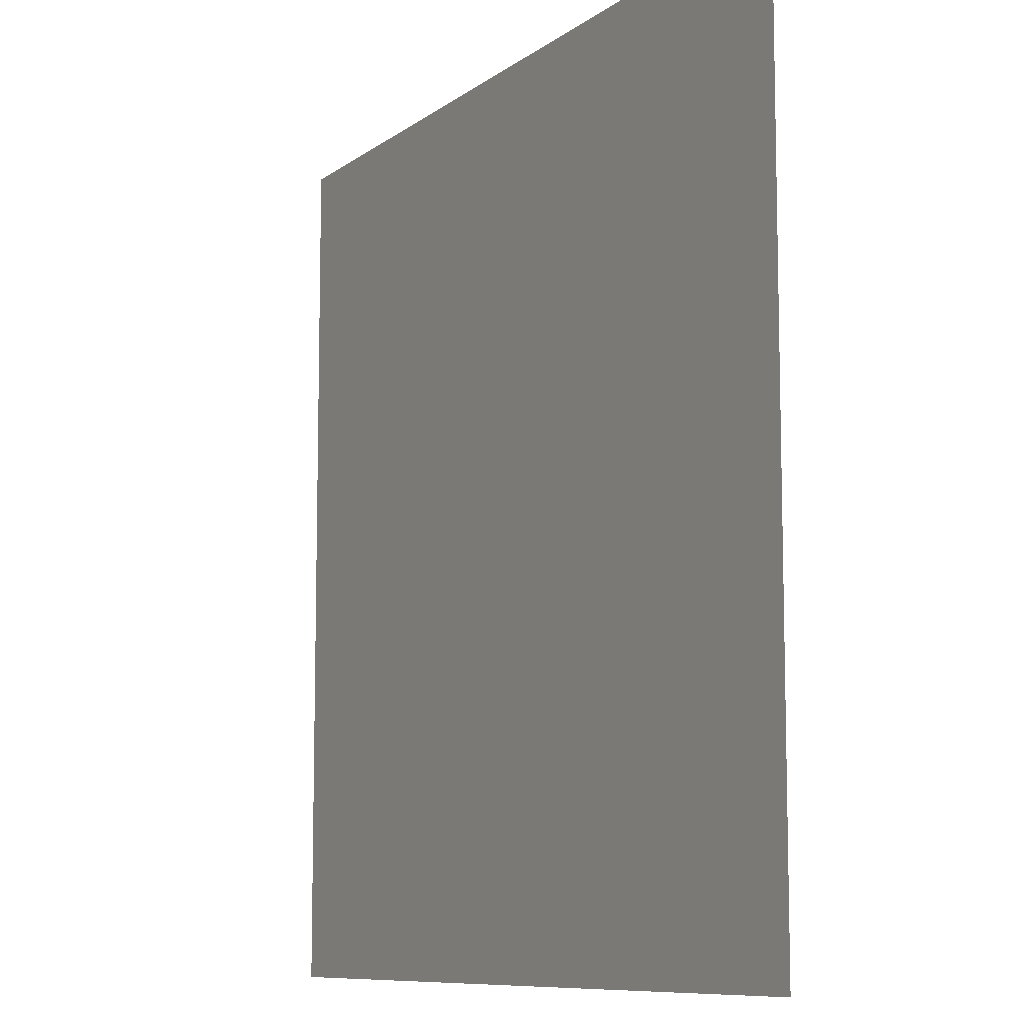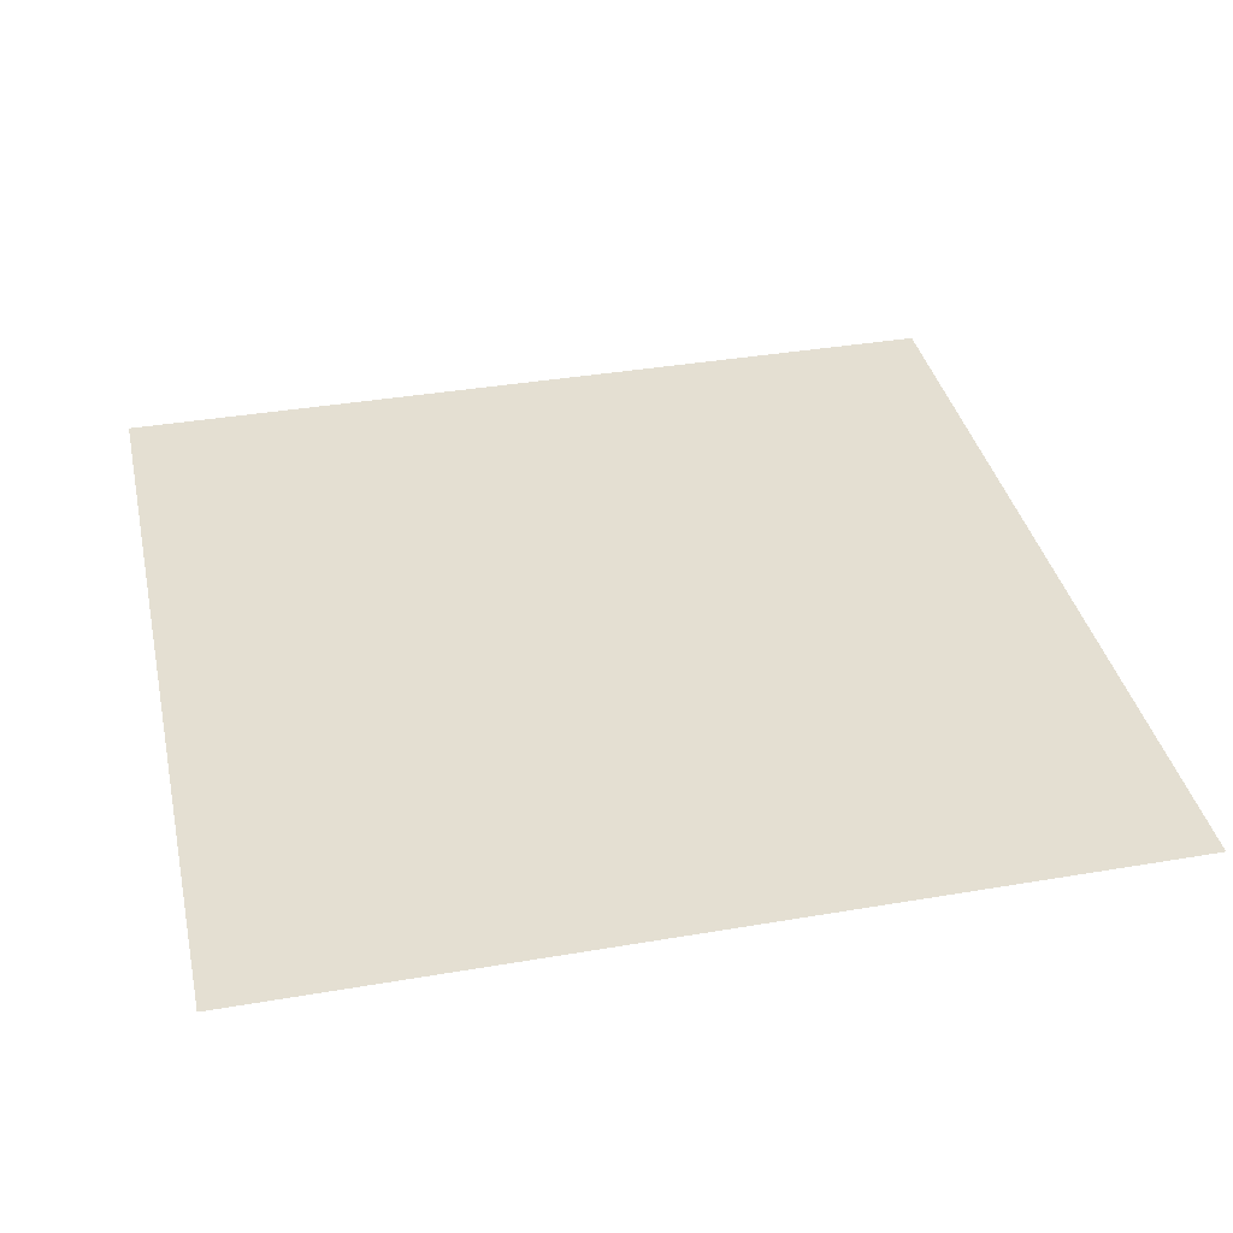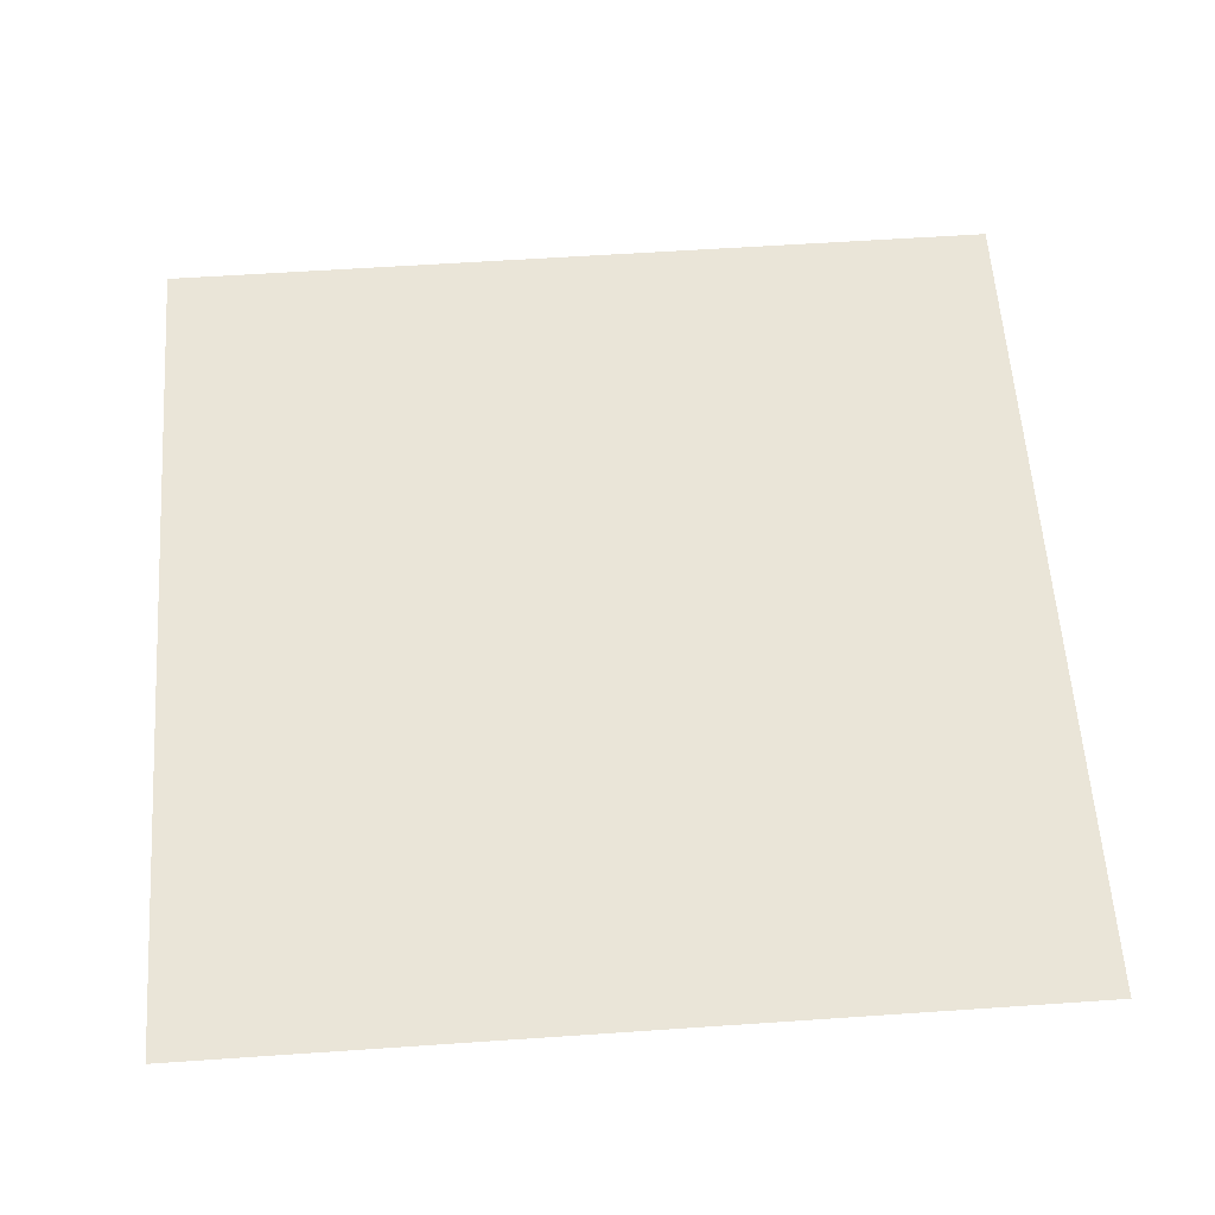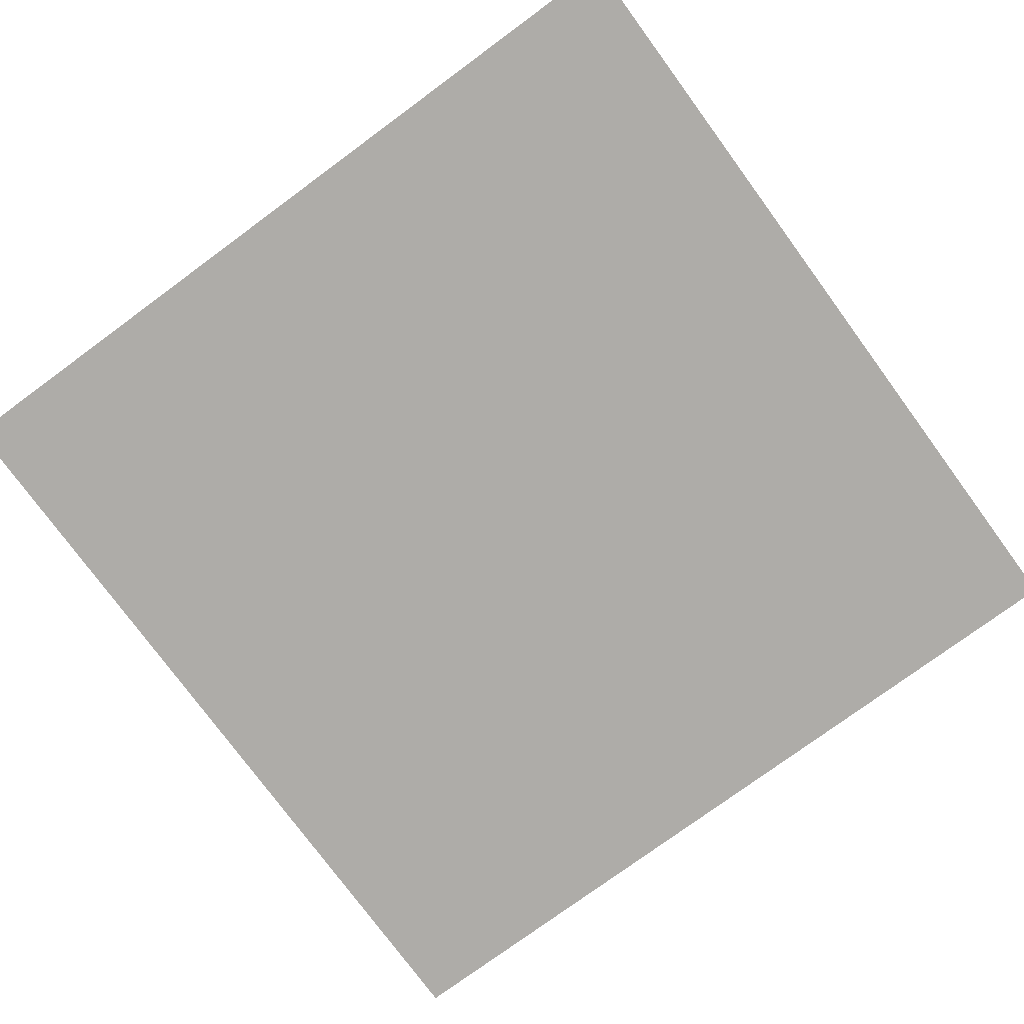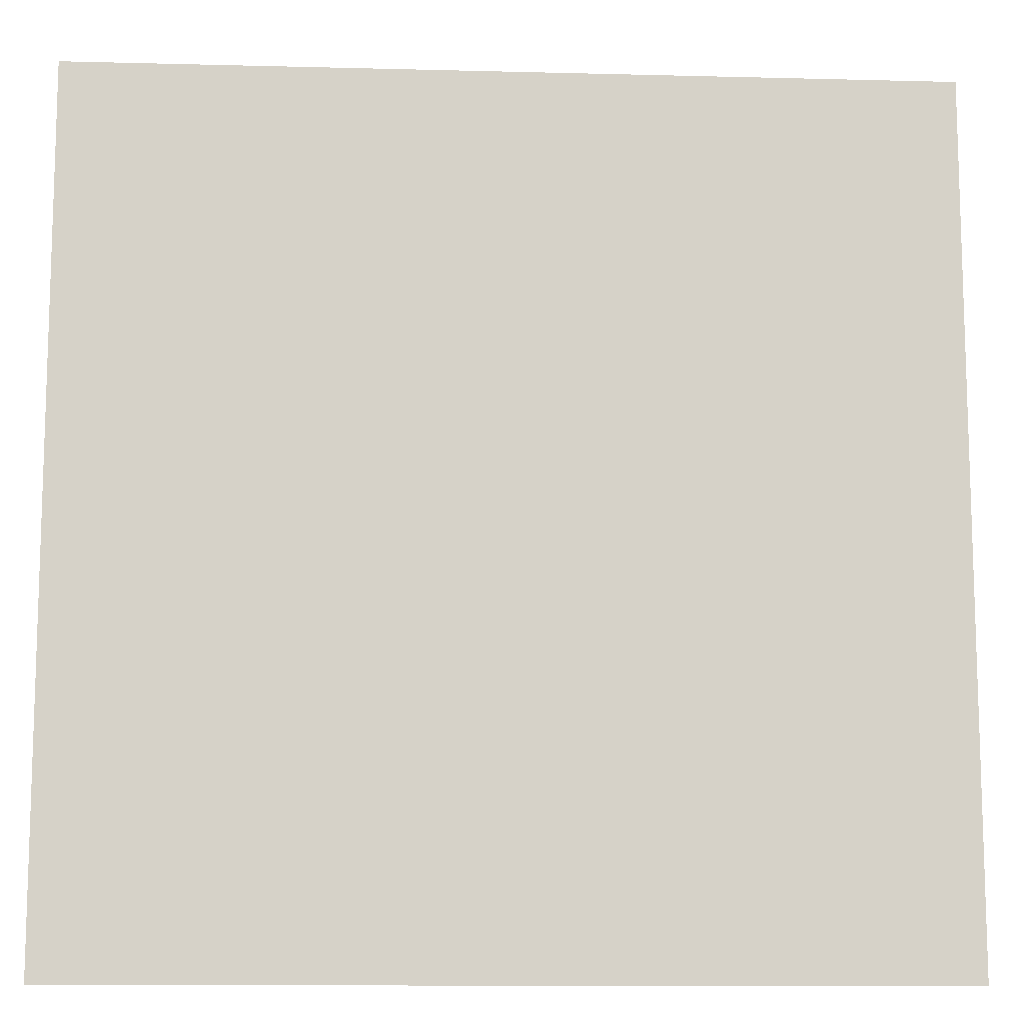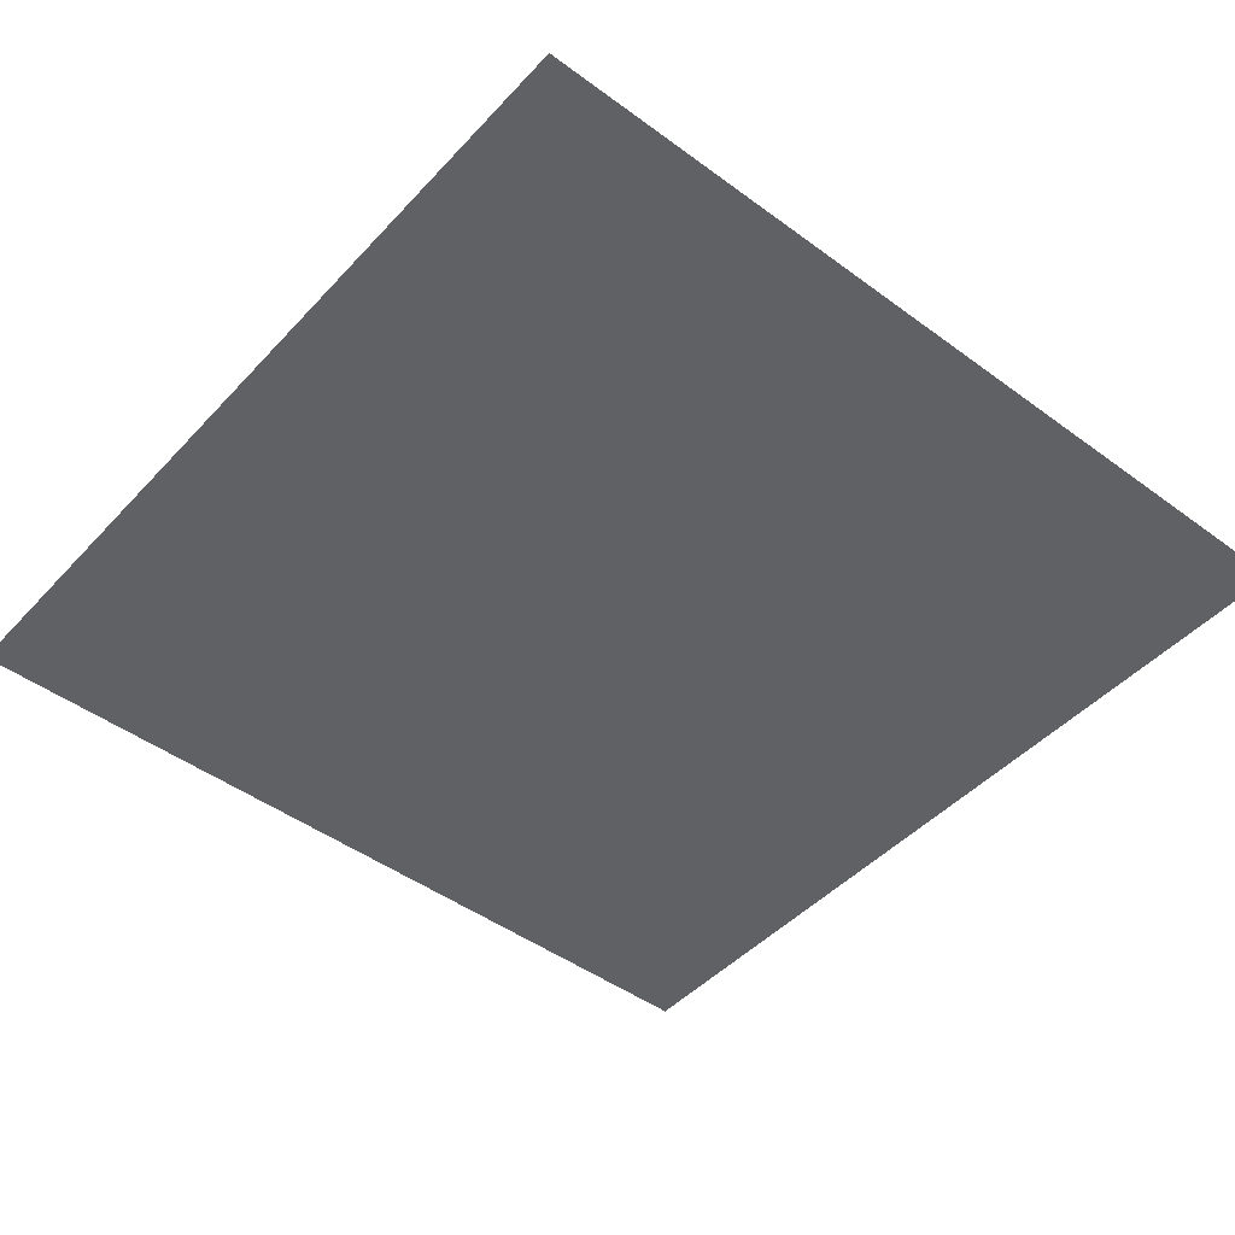
<metadata>
{"format":"obj","ext":"obj","renderer":"f3d","projection":"perspective","resolution":1024,"background":"white","views":[{"elev":-9.2,"azim":60.9,"up":"+Z"},{"elev":37.1,"azim":-12.4,"up":"+Y"},{"elev":59.2,"azim":-94.0,"up":"+Y"},{"elev":-76.9,"azim":-143.7,"up":"+Y"},{"elev":-11.5,"azim":-3.6,"up":"+Z"},{"elev":-46.3,"azim":140.0,"up":"+Y"}]}
</metadata>
<code>
v -0.5 0.0625 0.5
v -0.5 0.0625 -0.5
v 0.5 0.0625 -0.5
v 0.5 0.0625 0.5
v -0.4062 0.0625 0.1562
v -0.4062 0.0625 0.2188
v -0.4688 0.0625 0.2188
v -0.4688 0.0625 0.1562
v -0.4062 0.0625 0.2812
v -0.4062 0.0625 0.3438
v -0.4688 0.0625 0.3438
v -0.4688 0.0625 0.2812
v -0.4062 0.0625 0.4062
v -0.4062 0.0625 0.4688
v -0.4688 0.0625 0.4688
v -0.4688 0.0625 0.4062
v -0.2812 0.0625 0.4062
v -0.2812 0.0625 0.4688
v -0.3438 0.0625 0.4688
v -0.3438 0.0625 0.4062
v -0.1562 0.0625 0.4062
v -0.1562 0.0625 0.4688
v -0.2188 0.0625 0.4688
v -0.2188 0.0625 0.4062
v -0.2812 0.0625 0.2812
v -0.2812 0.0625 0.3438
v -0.3438 0.0625 0.3438
v -0.3438 0.0625 0.2812
v -0.1562 0.0625 0.1562
v -0.1562 0.0625 0.2188
v -0.2188 0.0625 0.2188
v -0.2188 0.0625 0.1562
v 0.1562 0.0625 0.4062
v 0.2188 0.0625 0.4062
v 0.2188 0.0625 0.4688
v 0.1562 0.0625 0.4688
v 0.2812 0.0625 0.4062
v 0.3438 0.0625 0.4062
v 0.3438 0.0625 0.4688
v 0.2812 0.0625 0.4688
v 0.4062 0.0625 0.4062
v 0.4688 0.0625 0.4062
v 0.4688 0.0625 0.4688
v 0.4062 0.0625 0.4688
v 0.4062 0.0625 0.2812
v 0.4688 0.0625 0.2812
v 0.4688 0.0625 0.3438
v 0.4062 0.0625 0.3438
v 0.4062 0.0625 0.1562
v 0.4688 0.0625 0.1562
v 0.4688 0.0625 0.2188
v 0.4062 0.0625 0.2188
v 0.2812 0.0625 0.2812
v 0.3438 0.0625 0.2812
v 0.3438 0.0625 0.3438
v 0.2812 0.0625 0.3438
v 0.1562 0.0625 0.1562
v 0.2188 0.0625 0.1562
v 0.2188 0.0625 0.2188
v 0.1562 0.0625 0.2188
v -0.1562 0.0625 -0.4062
v -0.2188 0.0625 -0.4062
v -0.2188 0.0625 -0.4688
v -0.1562 0.0625 -0.4688
v -0.2812 0.0625 -0.4062
v -0.3438 0.0625 -0.4062
v -0.3438 0.0625 -0.4688
v -0.2812 0.0625 -0.4688
v -0.4062 0.0625 -0.4062
v -0.4688 0.0625 -0.4062
v -0.4688 0.0625 -0.4688
v -0.4062 0.0625 -0.4688
v -0.4062 0.0625 -0.2812
v -0.4688 0.0625 -0.2812
v -0.4688 0.0625 -0.3438
v -0.4062 0.0625 -0.3438
v -0.4062 0.0625 -0.1562
v -0.4688 0.0625 -0.1562
v -0.4688 0.0625 -0.2188
v -0.4062 0.0625 -0.2188
v -0.2812 0.0625 -0.2812
v -0.3438 0.0625 -0.2812
v -0.3438 0.0625 -0.3438
v -0.2812 0.0625 -0.3438
v -0.1562 0.0625 -0.1562
v -0.2188 0.0625 -0.1562
v -0.2188 0.0625 -0.2188
v -0.1562 0.0625 -0.2188
v 0.4062 0.0625 -0.1562
v 0.4062 0.0625 -0.2188
v 0.4688 0.0625 -0.2188
v 0.4688 0.0625 -0.1562
v 0.4062 0.0625 -0.2812
v 0.4062 0.0625 -0.3438
v 0.4688 0.0625 -0.3438
v 0.4688 0.0625 -0.2812
v 0.4062 0.0625 -0.4062
v 0.4062 0.0625 -0.4688
v 0.4688 0.0625 -0.4688
v 0.4688 0.0625 -0.4062
v 0.2812 0.0625 -0.4062
v 0.2812 0.0625 -0.4688
v 0.3438 0.0625 -0.4688
v 0.3438 0.0625 -0.4062
v 0.1562 0.0625 -0.4062
v 0.1562 0.0625 -0.4688
v 0.2188 0.0625 -0.4688
v 0.2188 0.0625 -0.4062
v 0.2812 0.0625 -0.2812
v 0.2812 0.0625 -0.3438
v 0.3438 0.0625 -0.3438
v 0.3438 0.0625 -0.2812
v 0.1562 0.0625 -0.1562
v 0.1562 0.0625 -0.2188
v 0.2188 0.0625 -0.2188
v 0.2188 0.0625 -0.1562
f 1 2 3
f 1 3 4
f 5 6 7
f 5 7 8
f 9 10 11
f 9 11 12
f 13 14 15
f 13 15 16
f 17 18 19
f 17 19 20
f 21 22 23
f 21 23 24
f 25 26 27
f 25 27 28
f 29 30 31
f 29 31 32
f 33 34 35
f 33 35 36
f 37 38 39
f 37 39 40
f 41 42 43
f 41 43 44
f 45 46 47
f 45 47 48
f 49 50 51
f 49 51 52
f 53 54 55
f 53 55 56
f 57 58 59
f 57 59 60
f 61 62 63
f 61 63 64
f 65 66 67
f 65 67 68
f 69 70 71
f 69 71 72
f 73 74 75
f 73 75 76
f 77 78 79
f 77 79 80
f 81 82 83
f 81 83 84
f 85 86 87
f 85 87 88
f 89 90 91
f 89 91 92
f 93 94 95
f 93 95 96
f 97 98 99
f 97 99 100
f 101 102 103
f 101 103 104
f 105 106 107
f 105 107 108
f 109 110 111
f 109 111 112
f 113 114 115
f 113 115 116

</code>
